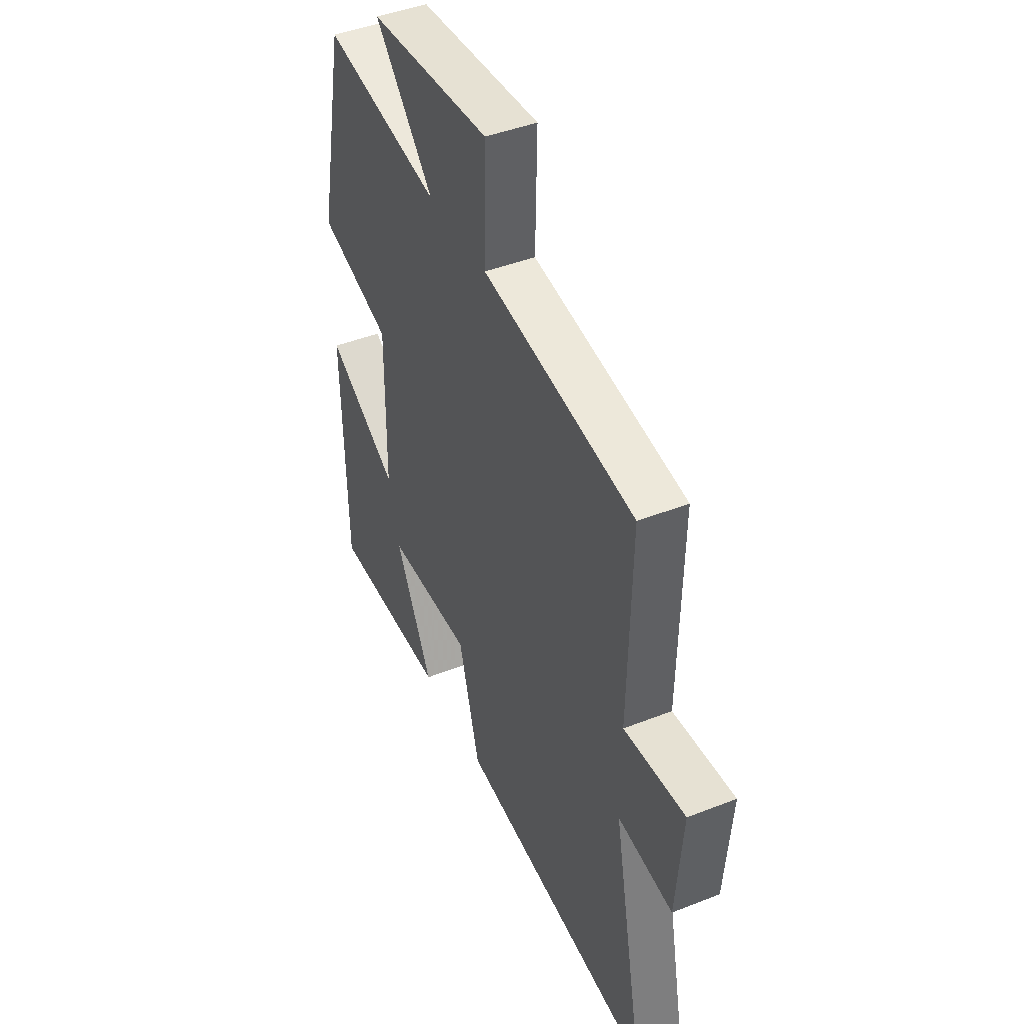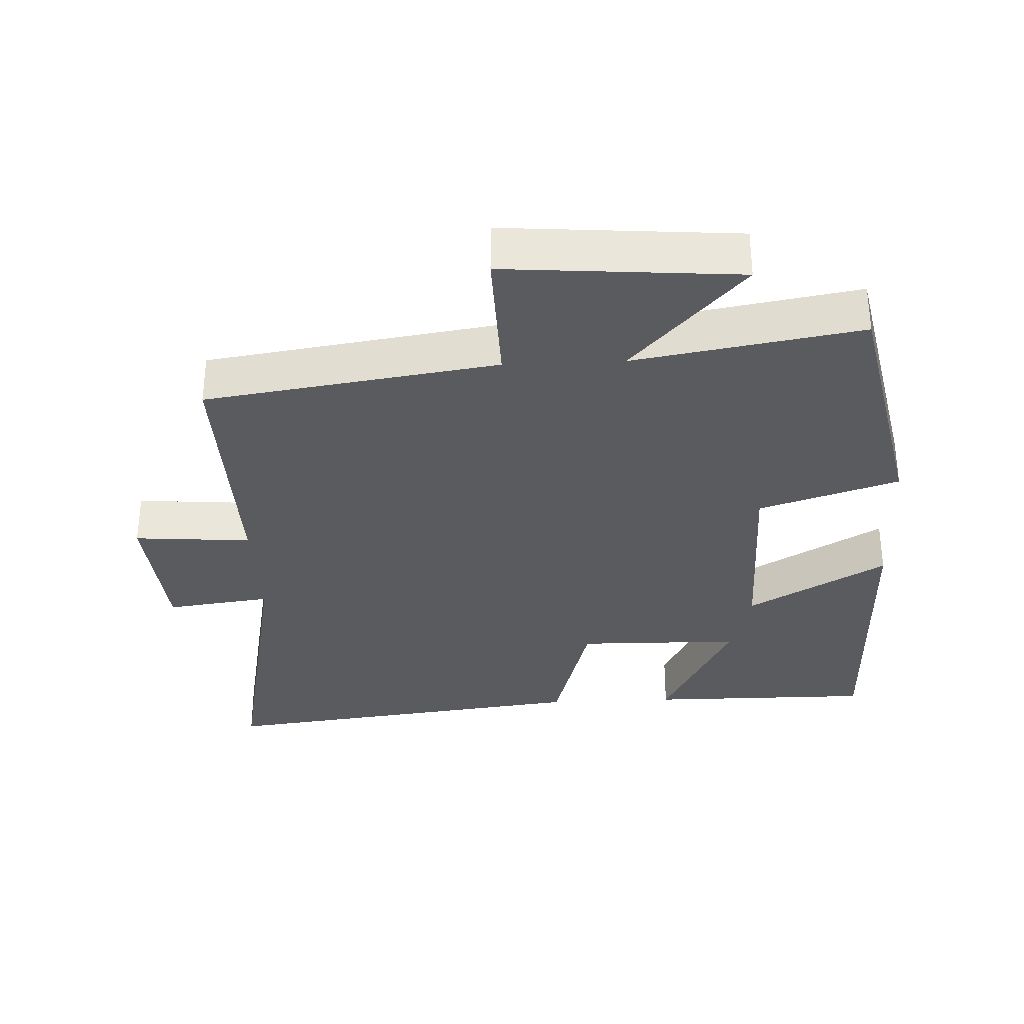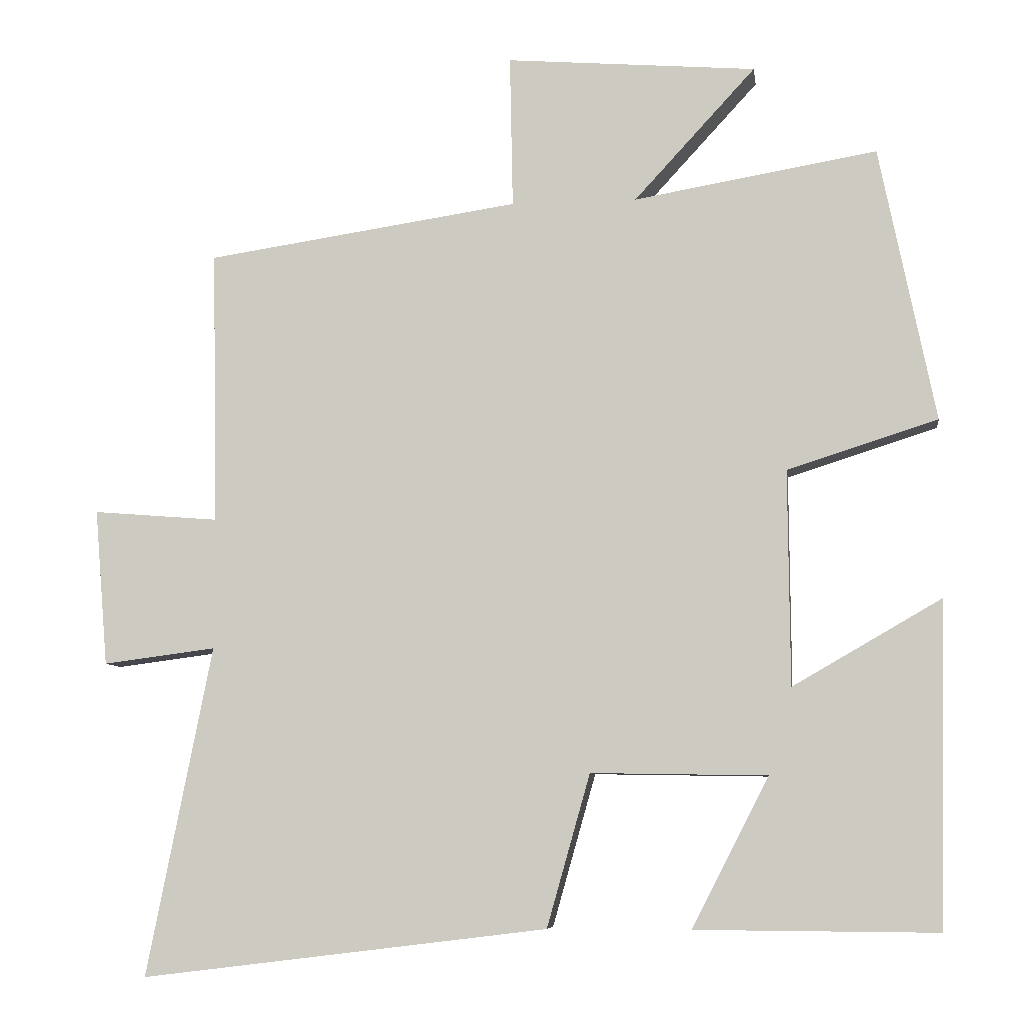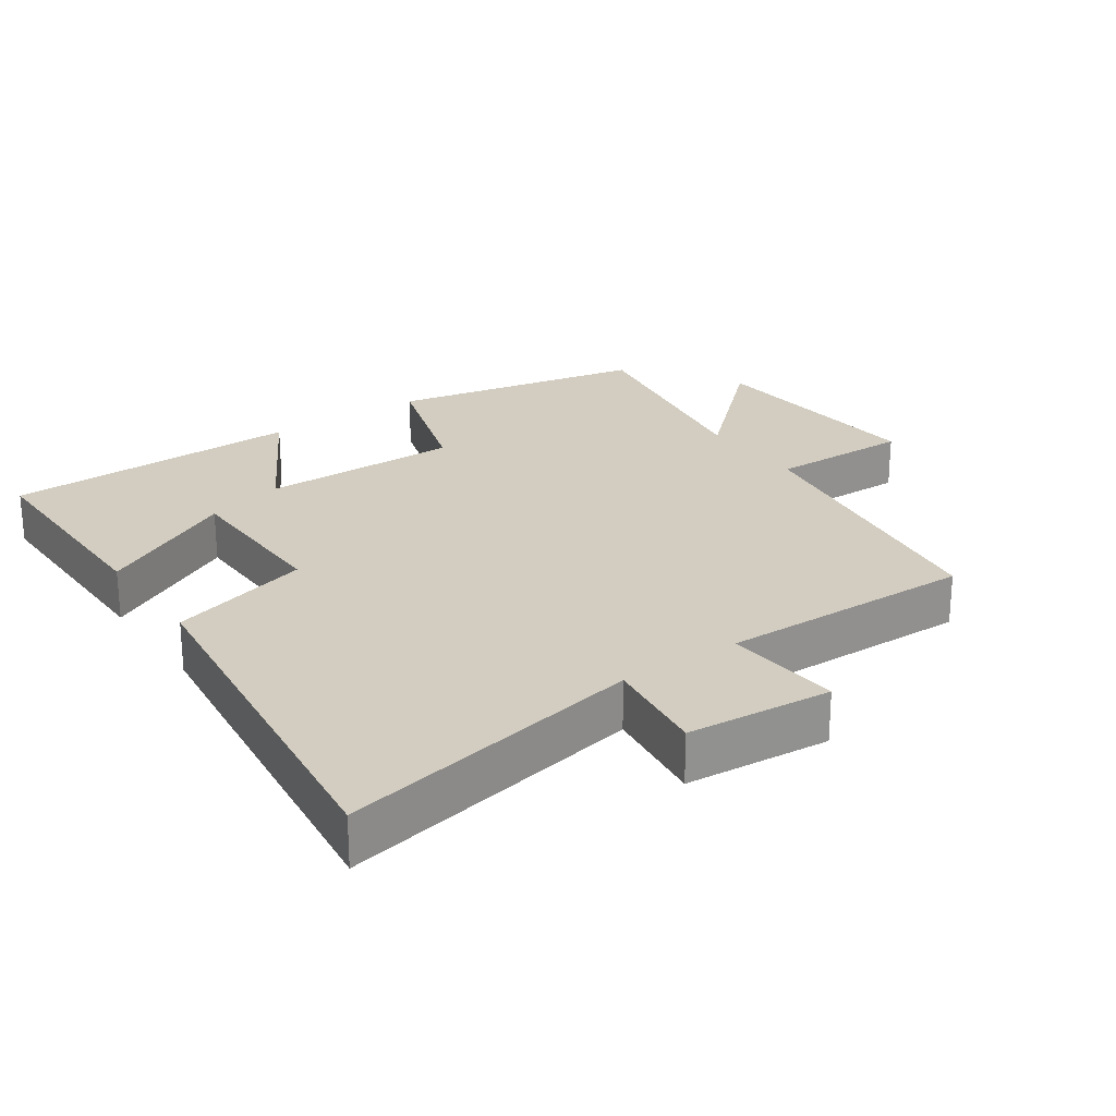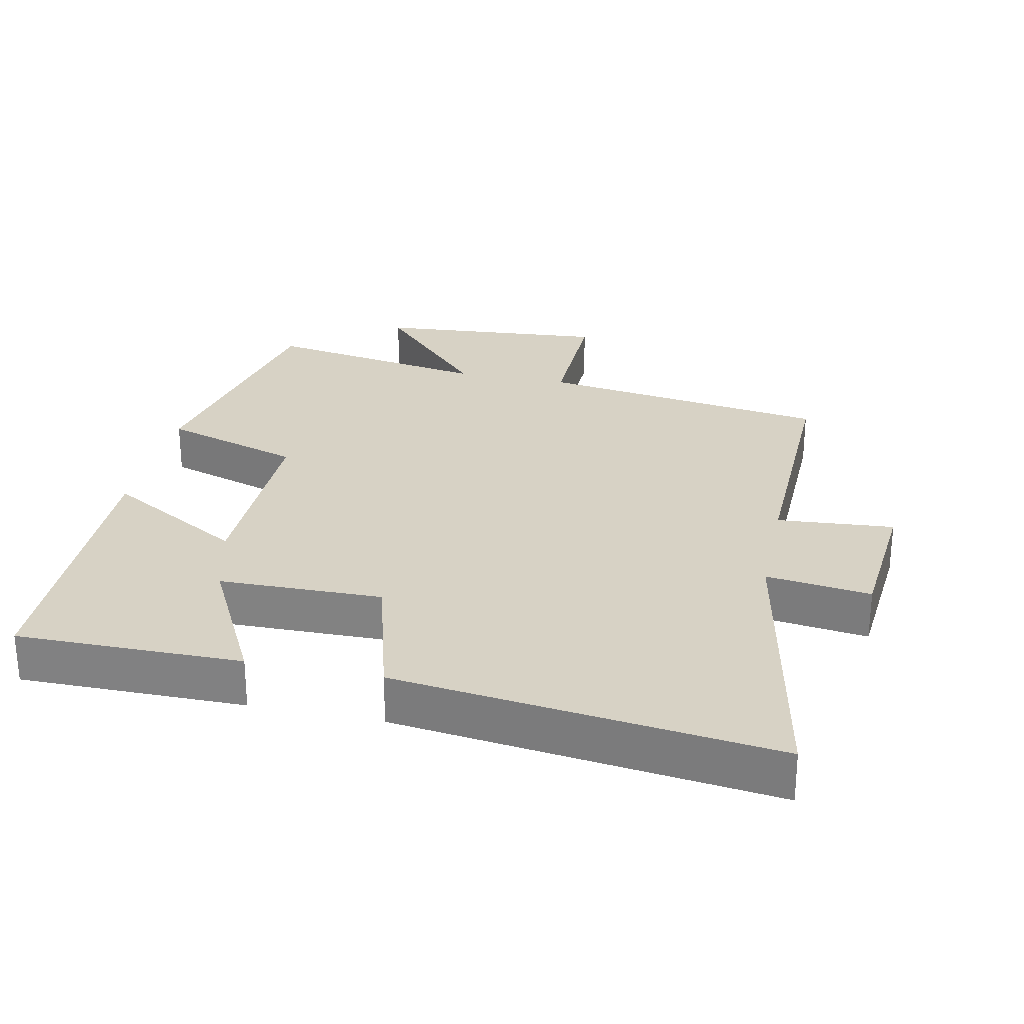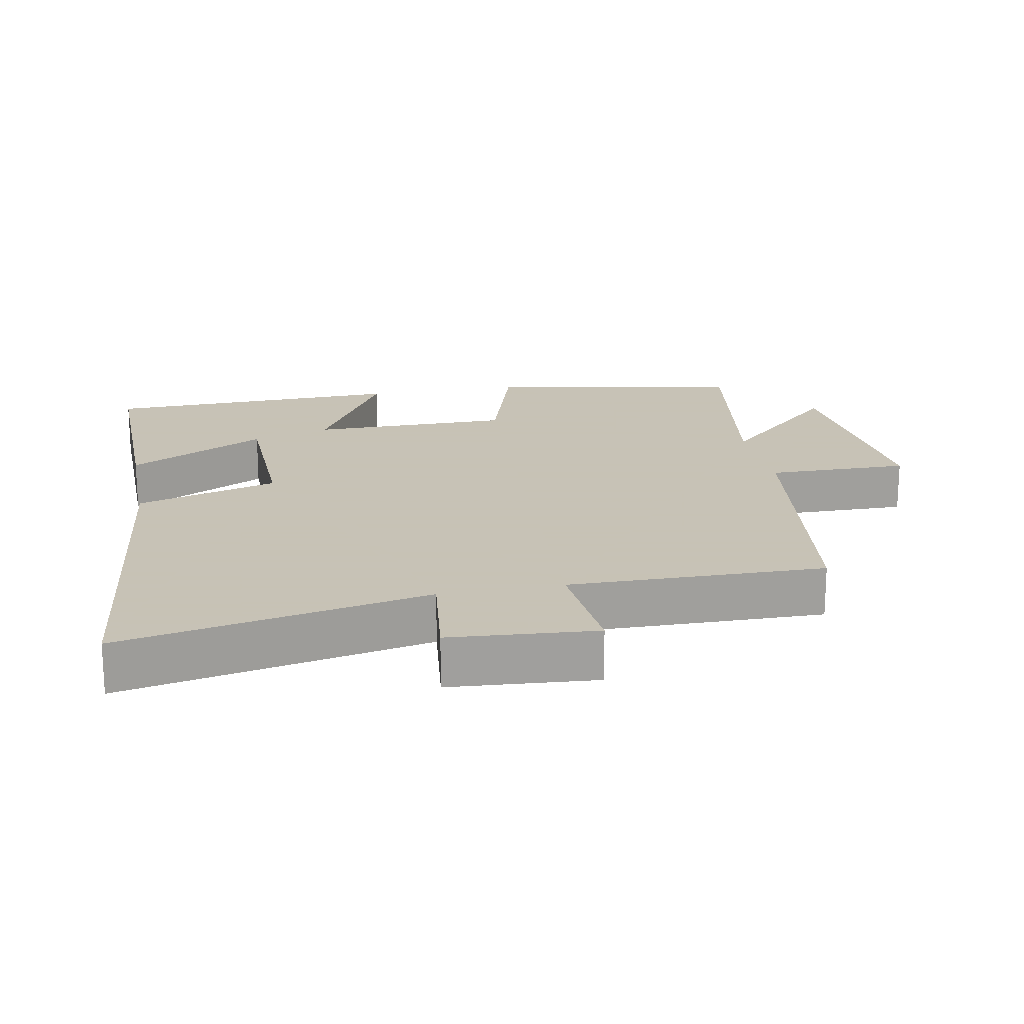
<metadata>
{"format":"obj","ext":"obj","renderer":"f3d","projection":"perspective","resolution":1024,"background":"white","views":[{"elev":43.8,"azim":-114.8,"up":"+Z"},{"elev":-32.9,"azim":2.7,"up":"+Y"},{"elev":-7.5,"azim":7.9,"up":"+Z"},{"elev":24.4,"azim":-124.8,"up":"+Y"},{"elev":27.3,"azim":-167.9,"up":"+Y"},{"elev":19.1,"azim":-101.3,"up":"+Y"}]}
</metadata>
<code>
v -0.508 0.07 0.437
v -0.08 0.07 0.5
v -0.084 0.07 0.708
v 0.258 0.07 0.68
v 0.092 0.07 0.5
v 0.424 0.07 0.556
v 0.5 0.07 0.181
v 0.295 0.07 0.116
v 0.297 0.07 -0.178
v 0.5 0.07 -0.061
v 0.49 0.07 -0.502
v 0.16 0.07 -0.5
v 0.265 0.07 -0.296
v 0.025 0.07 -0.292
v -0.034 0.07 -0.5
v -0.589 0.07 -0.568
v -0.5 0.07 -0.118
v -0.654 0.07 -0.138
v -0.672 0.07 0.076
v -0.5 0.07 0.062
v -0.508 0 0.437
v -0.08 0 0.5
v -0.084 0 0.708
v 0.258 0 0.68
v 0.092 0 0.5
v 0.424 0 0.556
v 0.5 0 0.181
v 0.295 0 0.116
v 0.297 0 -0.178
v 0.5 0 -0.061
v 0.49 0 -0.502
v 0.16 0 -0.5
v 0.265 0 -0.296
v 0.025 0 -0.292
v -0.034 0 -0.5
v -0.589 0 -0.568
v -0.5 0 -0.118
v -0.654 0 -0.138
v -0.672 0 0.076
v -0.5 0 0.062
f 17 18 19 20
f 14 15 16 17
f 13 14 17 20
f 10 11 12 13
f 9 10 13
f 8 9 13 20
f 5 6 7 8
f 5 8 20 1
f 2 3 4 5
f 1 2 5
f 40 39 38 37
f 37 36 35 34
f 40 37 34 33
f 33 32 31 30
f 33 30 29
f 40 33 29 28
f 28 27 26 25
f 21 40 28 25
f 25 24 23 22
f 25 22 21
f 1 21 22 2
f 2 22 23 3
f 3 23 24 4
f 4 24 25 5
f 5 25 26 6
f 6 26 27 7
f 7 27 28 8
f 8 28 29 9
f 9 29 30 10
f 10 30 31 11
f 11 31 32 12
f 12 32 33 13
f 13 33 34 14
f 14 34 35 15
f 15 35 36 16
f 16 36 37 17
f 17 37 38 18
f 18 38 39 19
f 19 39 40 20
f 20 40 21 1

</code>
